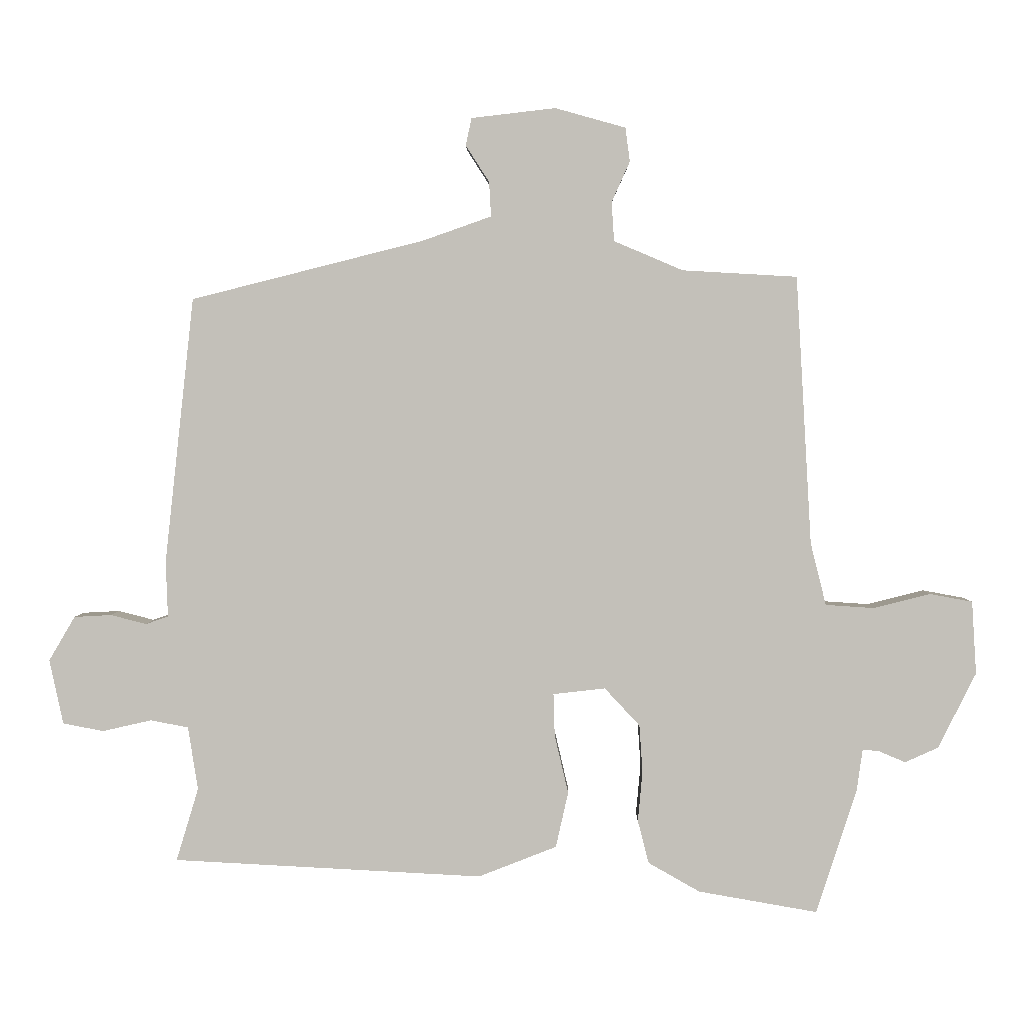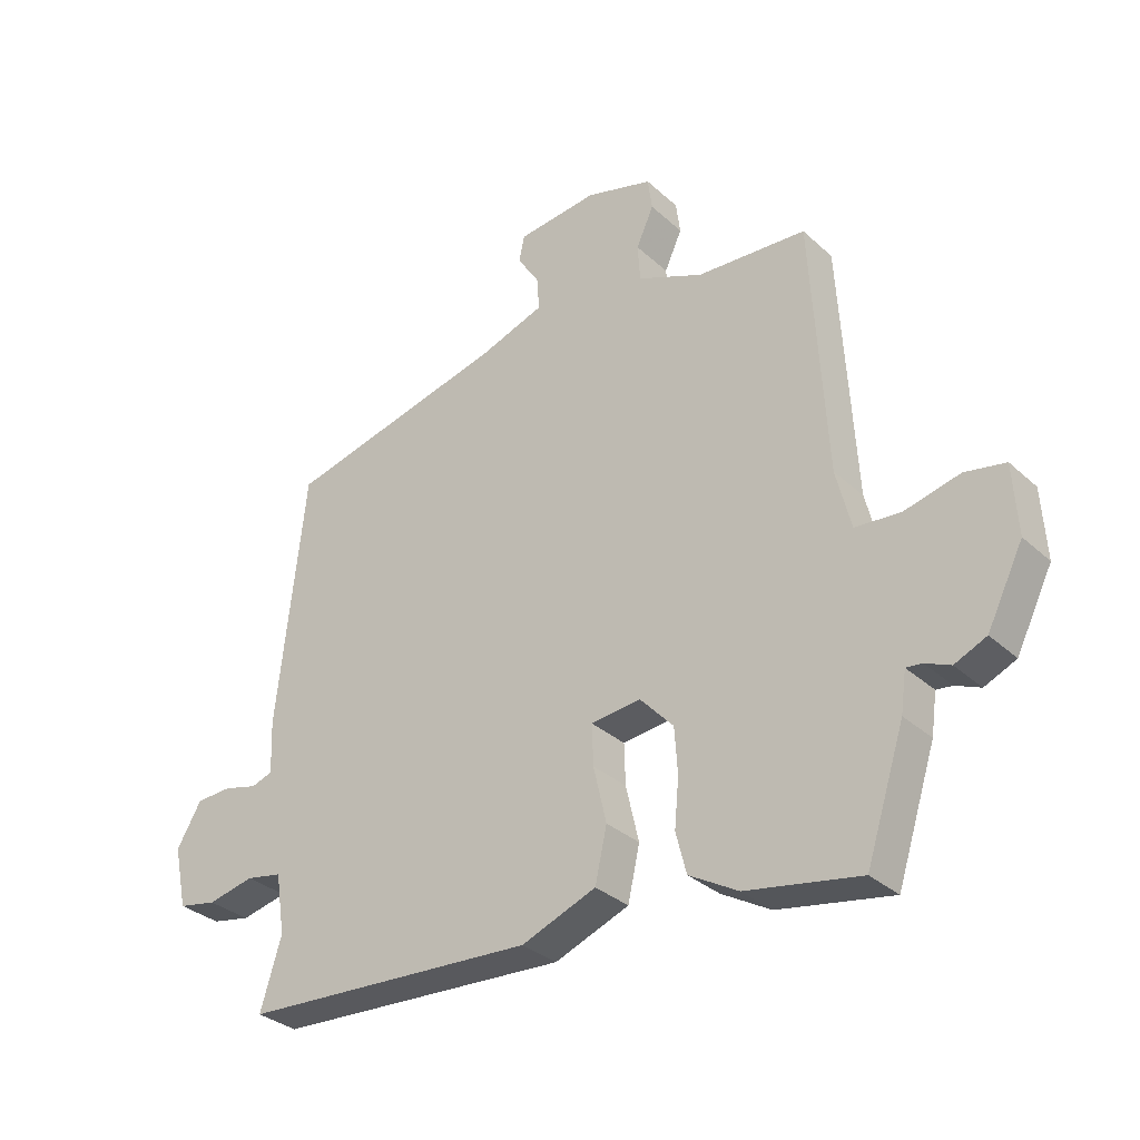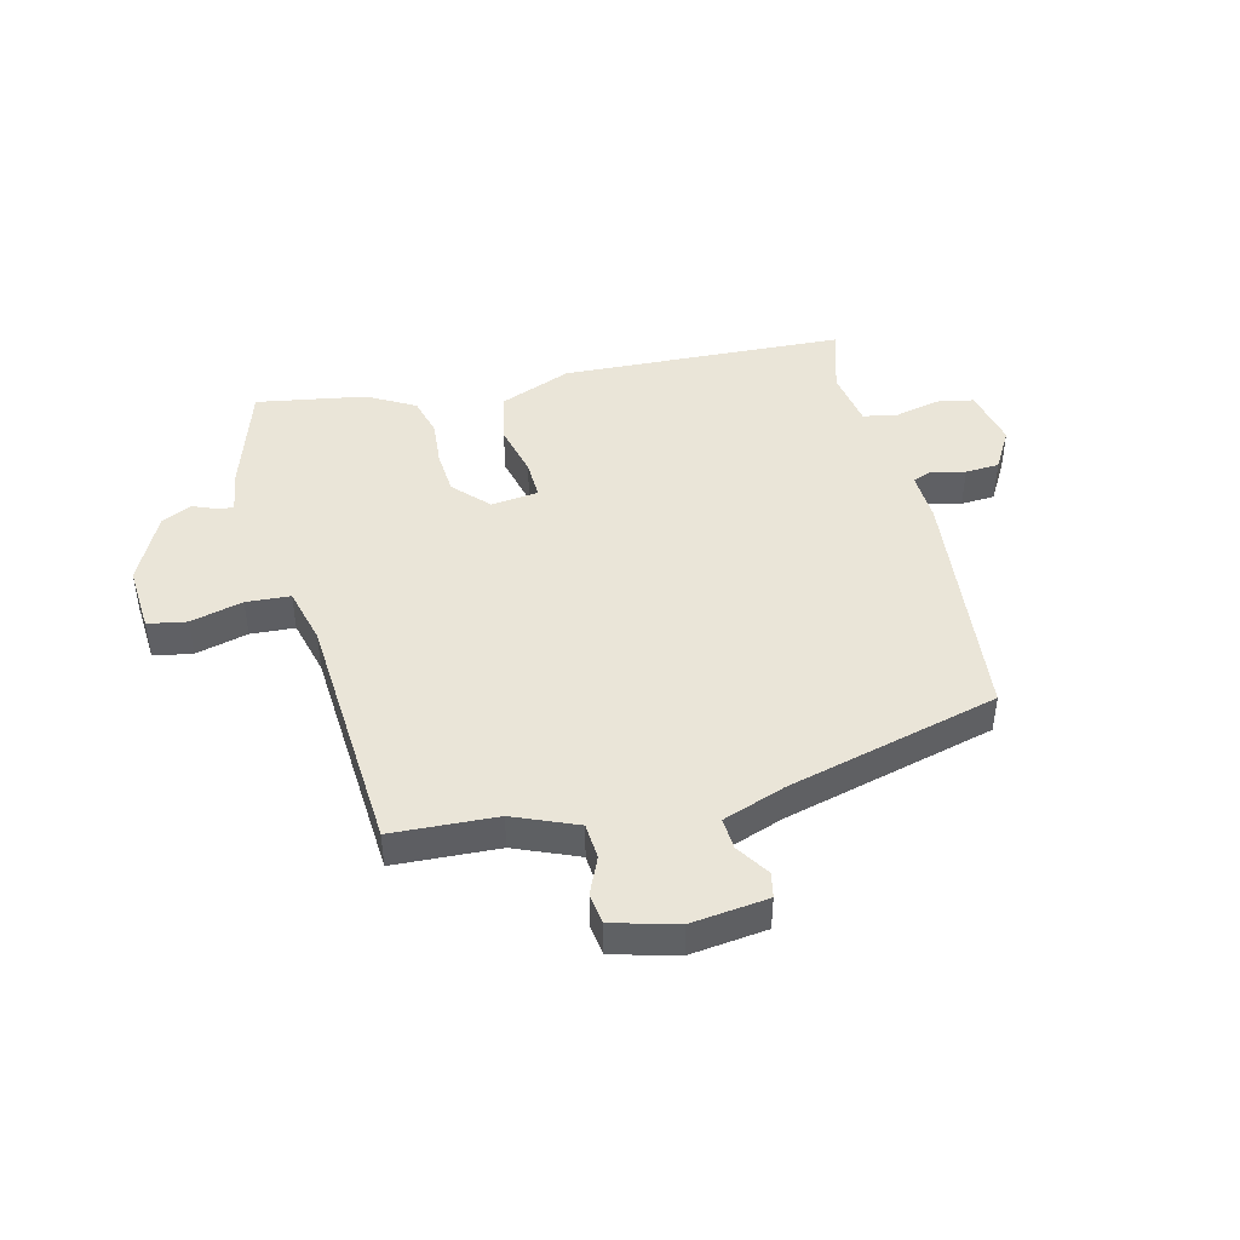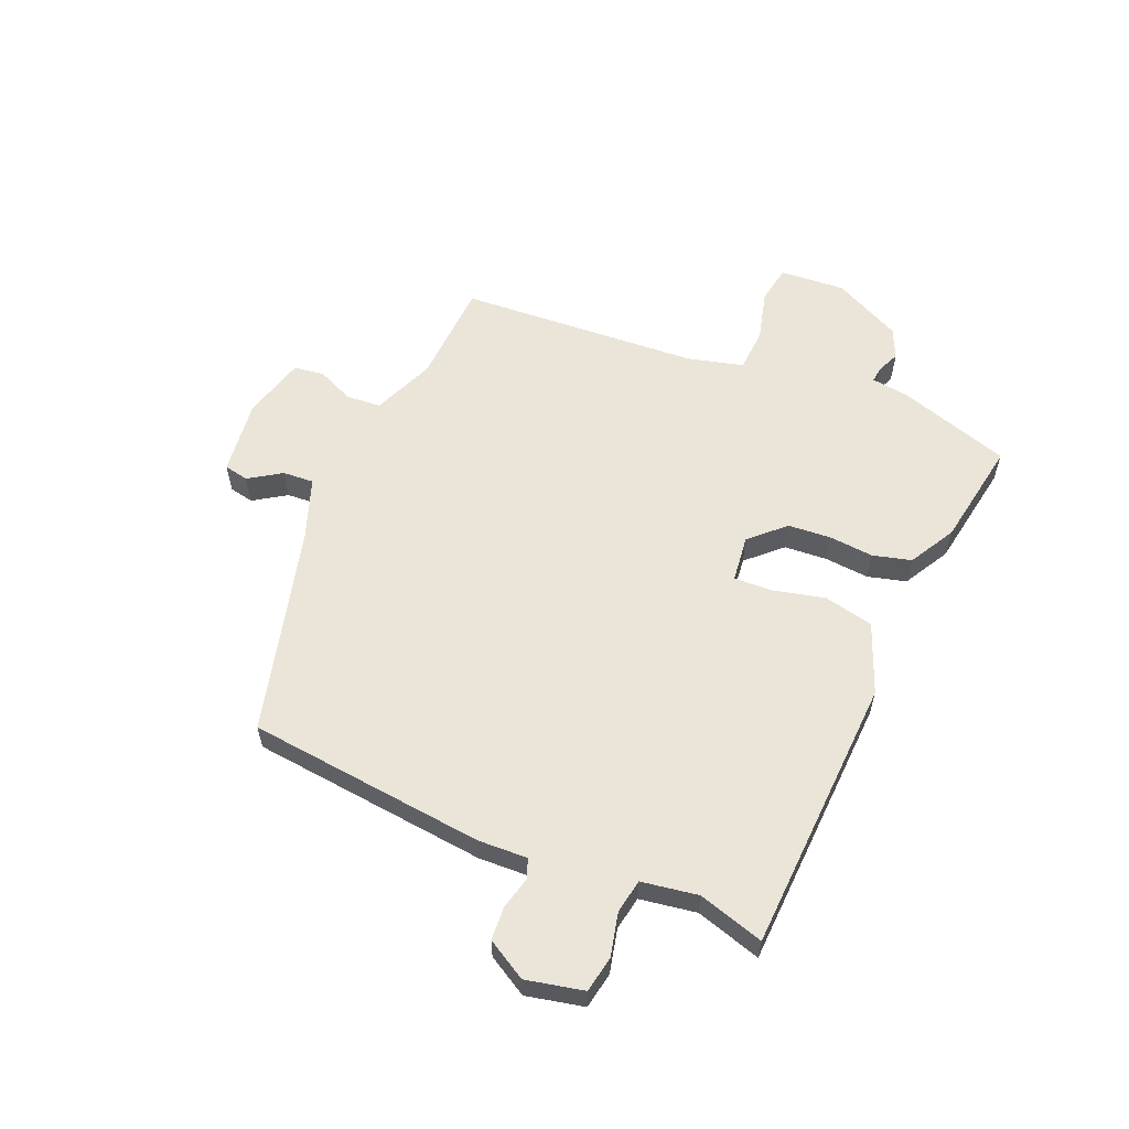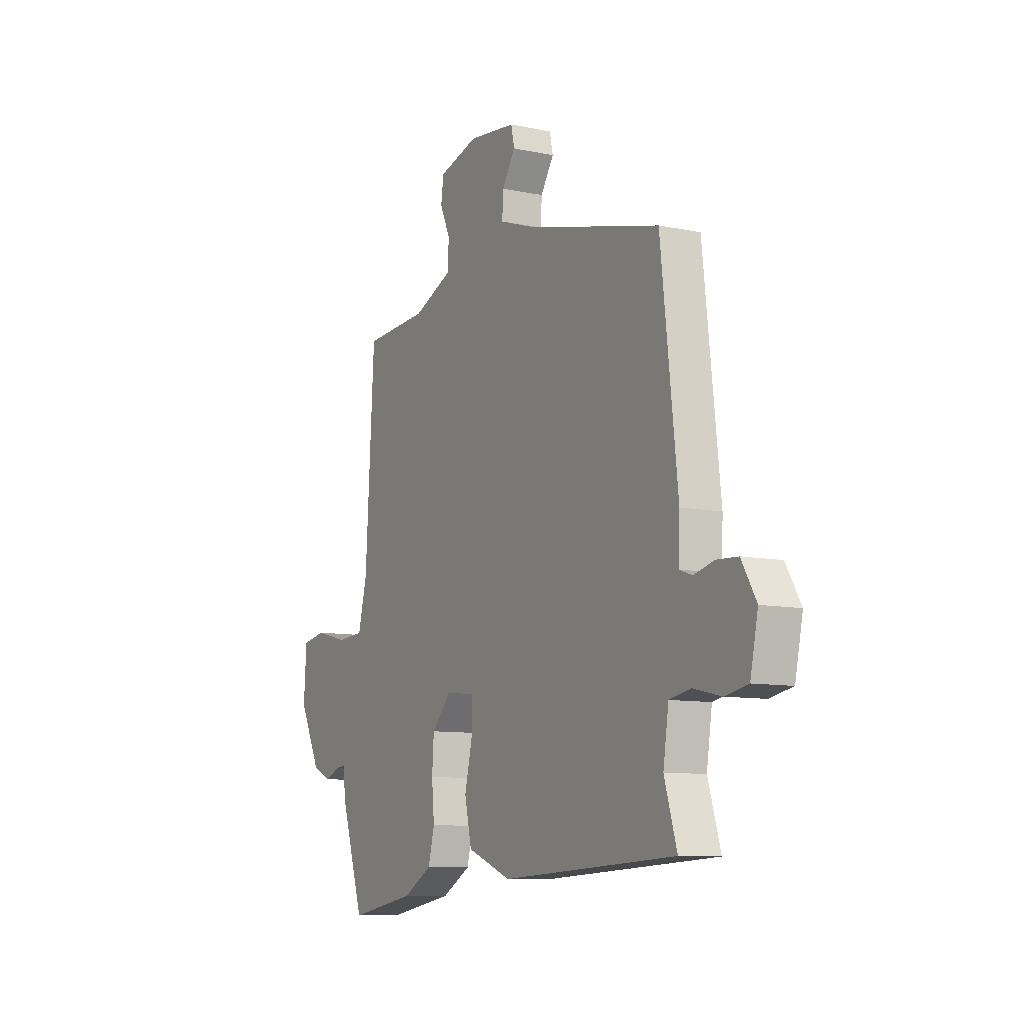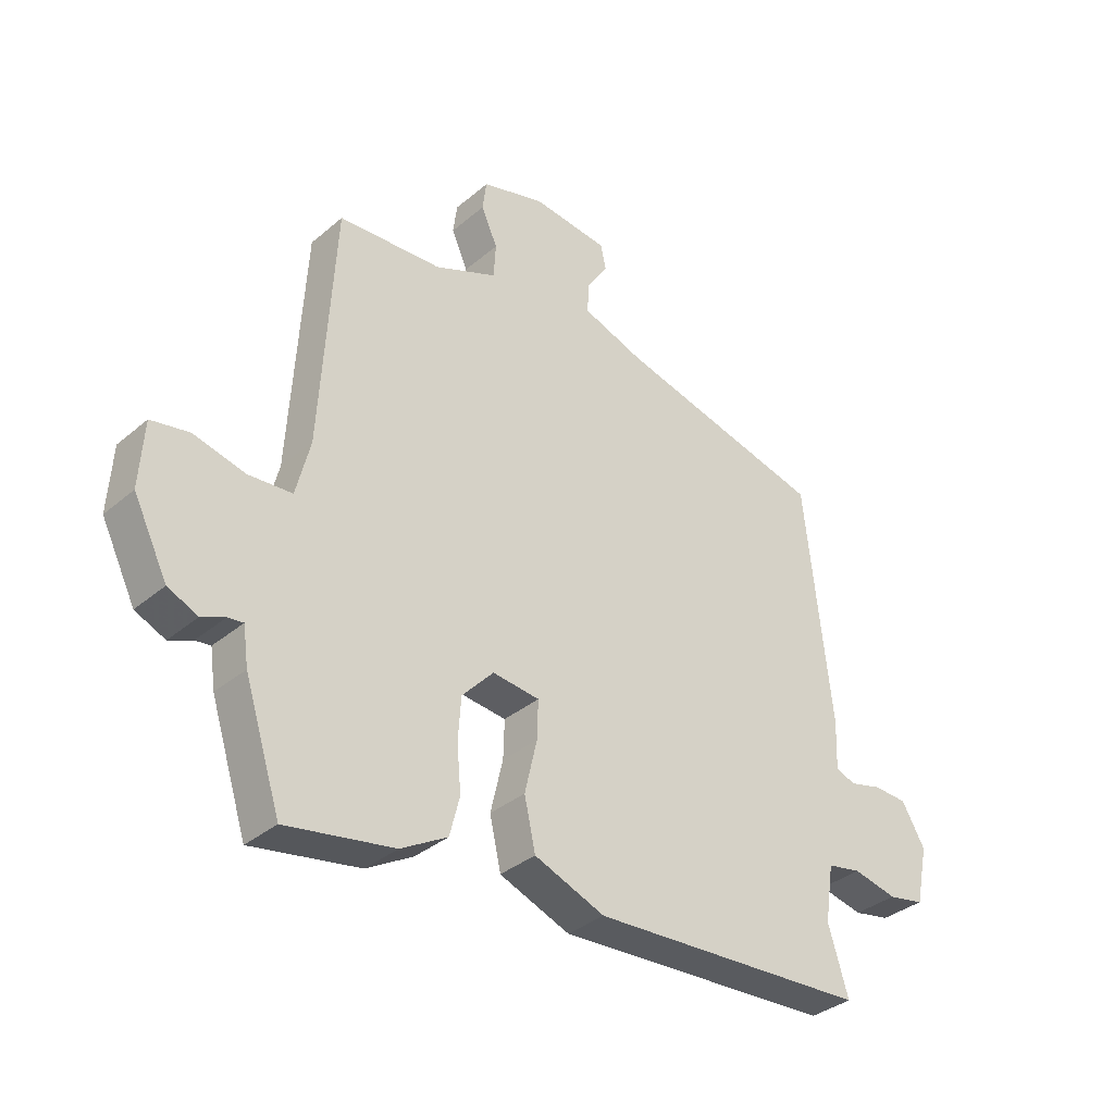
<metadata>
{"format":"obj","ext":"obj","renderer":"f3d","projection":"perspective","resolution":1024,"background":"white","views":[{"elev":2.8,"azim":-179.4,"up":"+Z"},{"elev":-31.9,"azim":-141.6,"up":"+Z"},{"elev":44.8,"azim":-14.3,"up":"+Y"},{"elev":58.7,"azim":112.6,"up":"+Y"},{"elev":-9.6,"azim":61.4,"up":"+Z"},{"elev":-34.7,"azim":-41.6,"up":"+Z"}]}
</metadata>
<code>
v 0.488 0.07 0.437
v 0.533 0.07 0.029
v 0.53 0.07 -0.056
v 0.564 0.07 -0.068
v 0.619 0.07 -0.054
v 0.676 0.07 -0.057
v 0.716 0.07 -0.125
v 0.695 0.07 -0.224
v 0.633 0.07 -0.236
v 0.558 0.07 -0.219
v 0.5 0.07 -0.23
v 0.485 0.07 -0.327
v 0.519 0.07 -0.439
v 0.045 0.07 -0.464
v -0.075 0.07 -0.417
v -0.094 0.07 -0.332
v -0.073 0.07 -0.242
v -0.071 0.07 -0.177
v -0.151 0.07 -0.168
v -0.205 0.07 -0.226
v -0.21 0.07 -0.299
v -0.203 0.07 -0.376
v -0.22 0.07 -0.442
v -0.299 0.07 -0.487
v -0.482 0.07 -0.519
v -0.544 0.07 -0.327
v -0.553 0.07 -0.263
v -0.579 0.07 -0.266
v -0.619 0.07 -0.283
v -0.67 0.07 -0.26
v -0.728 0.07 -0.144
v -0.721 0.07 -0.032
v -0.656 0.07 -0.02
v -0.568 0.07 -0.042
v -0.494 0.07 -0.037
v -0.47 0.07 0.059
v -0.446 0.07 0.471
v -0.27 0.07 0.481
v -0.164 0.07 0.526
v -0.16 0.07 0.586
v -0.188 0.07 0.648
v -0.181 0.07 0.7
v -0.073 0.07 0.73
v 0.056 0.07 0.715
v 0.065 0.07 0.673
v 0.029 0.07 0.617
v 0.026 0.07 0.564
v 0.131 0.07 0.527
v 0.488 0 0.437
v 0.533 0 0.029
v 0.53 0 -0.056
v 0.564 0 -0.068
v 0.619 0 -0.054
v 0.676 0 -0.057
v 0.716 0 -0.125
v 0.695 0 -0.224
v 0.633 0 -0.236
v 0.558 0 -0.219
v 0.5 0 -0.23
v 0.485 0 -0.327
v 0.519 0 -0.439
v 0.045 0 -0.464
v -0.075 0 -0.417
v -0.094 0 -0.332
v -0.073 0 -0.242
v -0.071 0 -0.177
v -0.151 0 -0.168
v -0.205 0 -0.226
v -0.21 0 -0.299
v -0.203 0 -0.376
v -0.22 0 -0.442
v -0.299 0 -0.487
v -0.482 0 -0.519
v -0.544 0 -0.327
v -0.553 0 -0.263
v -0.579 0 -0.266
v -0.619 0 -0.283
v -0.67 0 -0.26
v -0.728 0 -0.144
v -0.721 0 -0.032
v -0.656 0 -0.02
v -0.568 0 -0.042
v -0.494 0 -0.037
v -0.47 0 0.059
v -0.446 0 0.471
v -0.27 0 0.481
v -0.164 0 0.526
v -0.16 0 0.586
v -0.188 0 0.648
v -0.181 0 0.7
v -0.073 0 0.73
v 0.056 0 0.715
v 0.065 0 0.673
v 0.029 0 0.617
v 0.026 0 0.564
v 0.131 0 0.527
f 43 44 45 46
f 43 46 47
f 40 41 42 43
f 39 40 43 47
f 38 39 47 48
f 36 37 38
f 35 36 38 48
f 31 32 33 34
f 31 34 35
f 28 29 30 31
f 27 28 31 35
f 21 22 23 24
f 20 21 24 25
f 19 20 25 26
f 14 15 16 17
f 12 13 14 17
f 11 12 17 18
f 10 11 18 19
f 8 9 10
f 7 8 10 19
f 4 5 6 7
f 3 4 7 19
f 1 2 3 19
f 26 27 35 48
f 1 19 26 48
f 94 93 92 91
f 95 94 91
f 91 90 89 88
f 95 91 88 87
f 96 95 87 86
f 86 85 84
f 96 86 84 83
f 82 81 80 79
f 83 82 79
f 79 78 77 76
f 83 79 76 75
f 72 71 70 69
f 73 72 69 68
f 74 73 68 67
f 65 64 63 62
f 65 62 61 60
f 66 65 60 59
f 67 66 59 58
f 58 57 56
f 67 58 56 55
f 55 54 53 52
f 67 55 52 51
f 67 51 50 49
f 96 83 75 74
f 96 74 67 49
f 1 49 50 2
f 2 50 51 3
f 3 51 52 4
f 4 52 53 5
f 5 53 54 6
f 6 54 55 7
f 7 55 56 8
f 8 56 57 9
f 9 57 58 10
f 10 58 59 11
f 11 59 60 12
f 12 60 61 13
f 13 61 62 14
f 14 62 63 15
f 15 63 64 16
f 16 64 65 17
f 17 65 66 18
f 18 66 67 19
f 19 67 68 20
f 20 68 69 21
f 21 69 70 22
f 22 70 71 23
f 23 71 72 24
f 24 72 73 25
f 25 73 74 26
f 26 74 75 27
f 27 75 76 28
f 28 76 77 29
f 29 77 78 30
f 30 78 79 31
f 31 79 80 32
f 32 80 81 33
f 33 81 82 34
f 34 82 83 35
f 35 83 84 36
f 36 84 85 37
f 37 85 86 38
f 38 86 87 39
f 39 87 88 40
f 40 88 89 41
f 41 89 90 42
f 42 90 91 43
f 43 91 92 44
f 44 92 93 45
f 45 93 94 46
f 46 94 95 47
f 47 95 96 48
f 48 96 49 1

</code>
